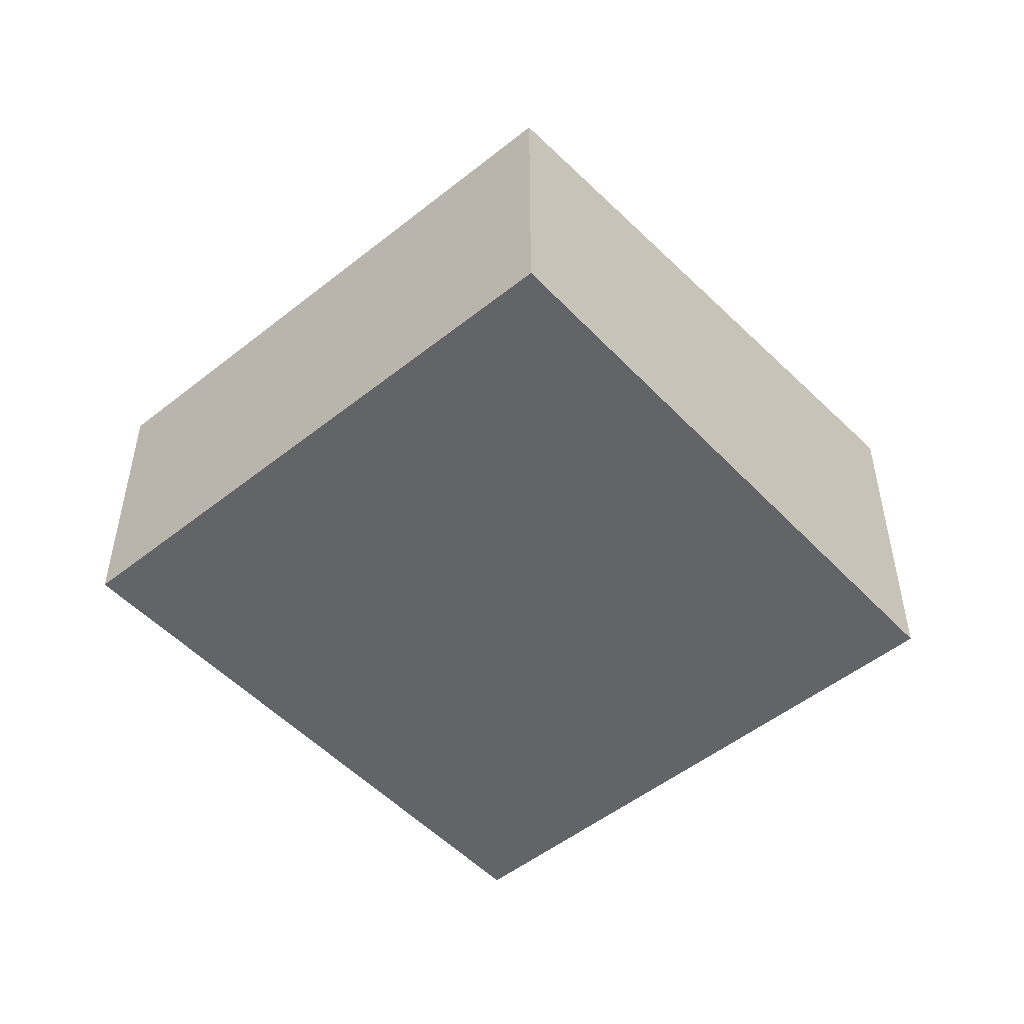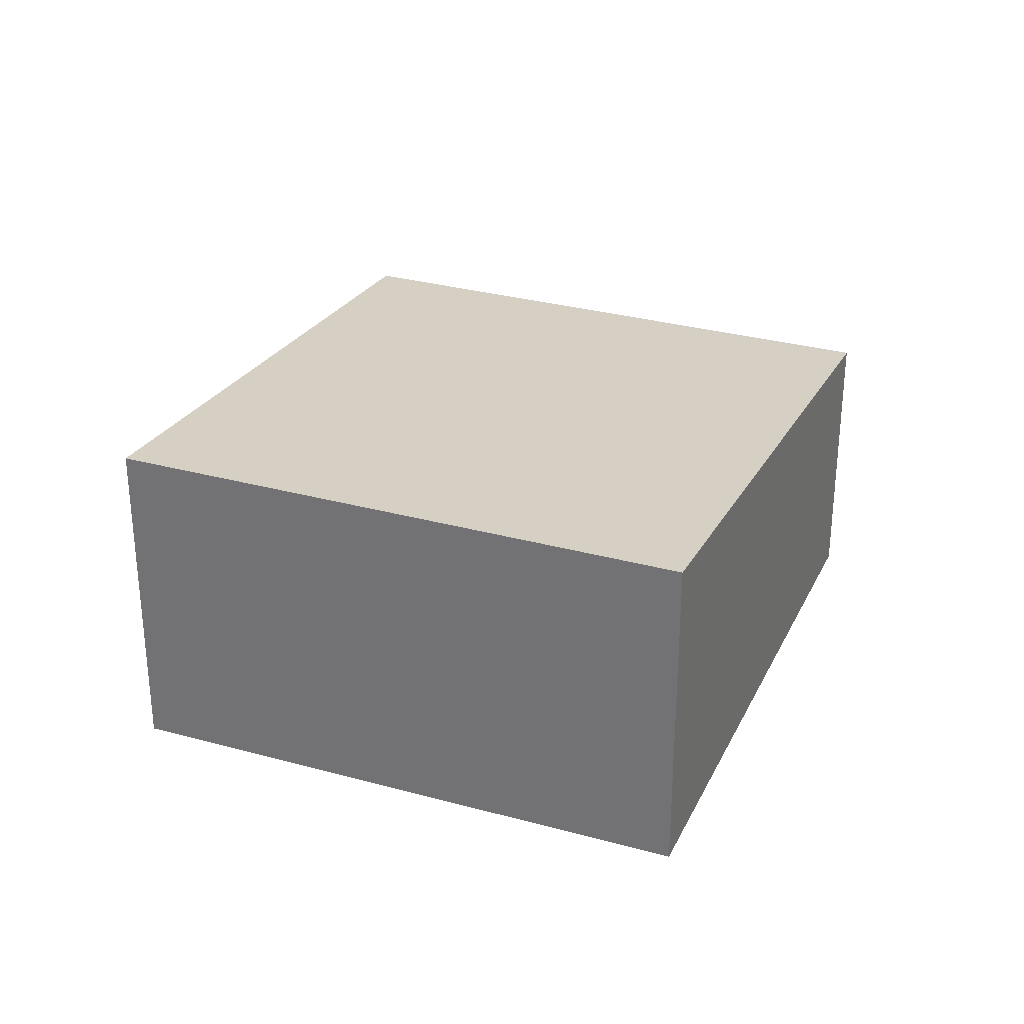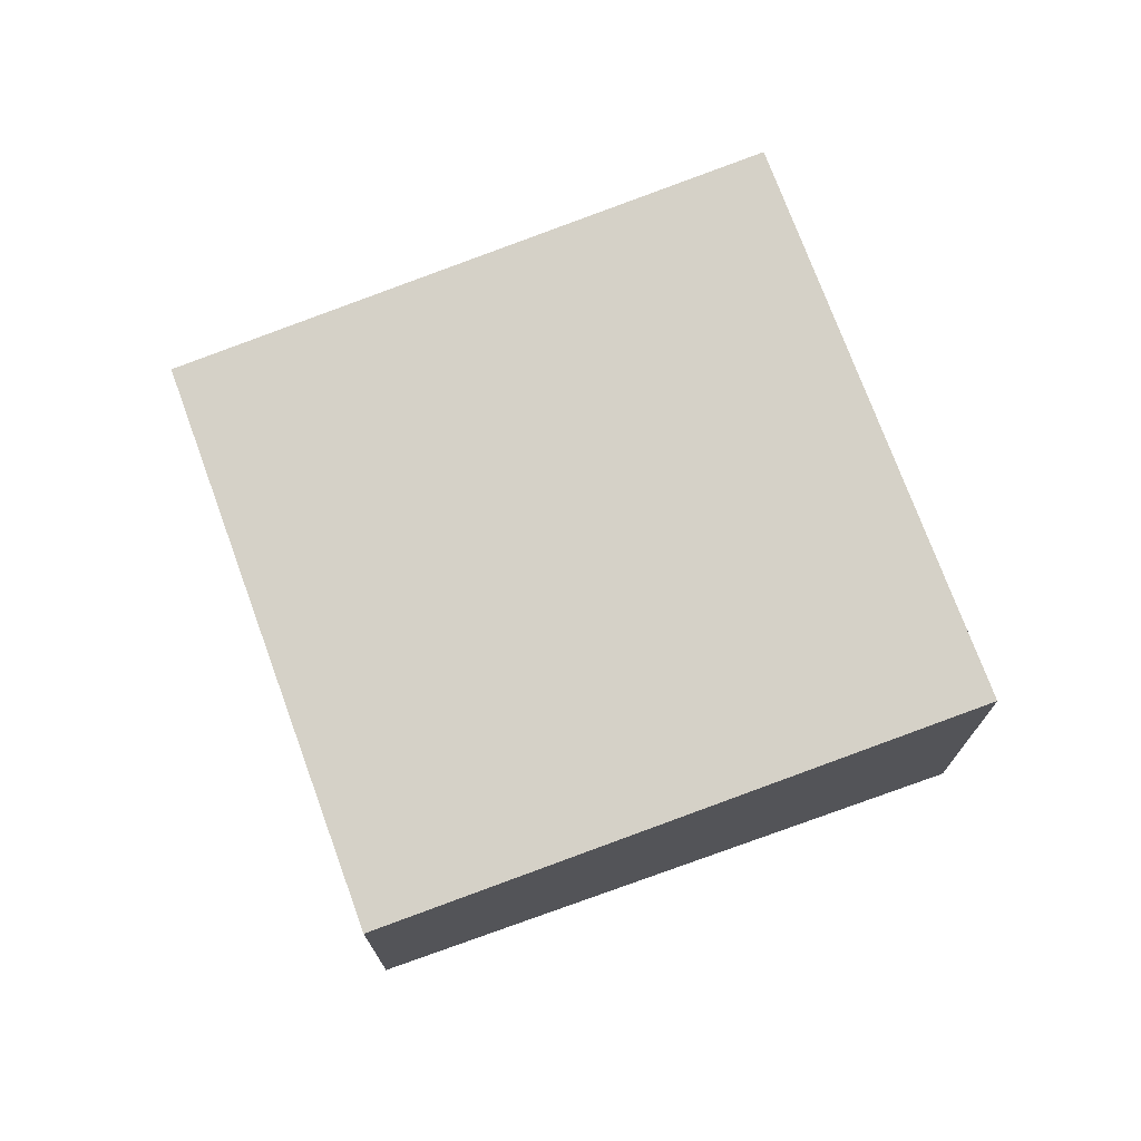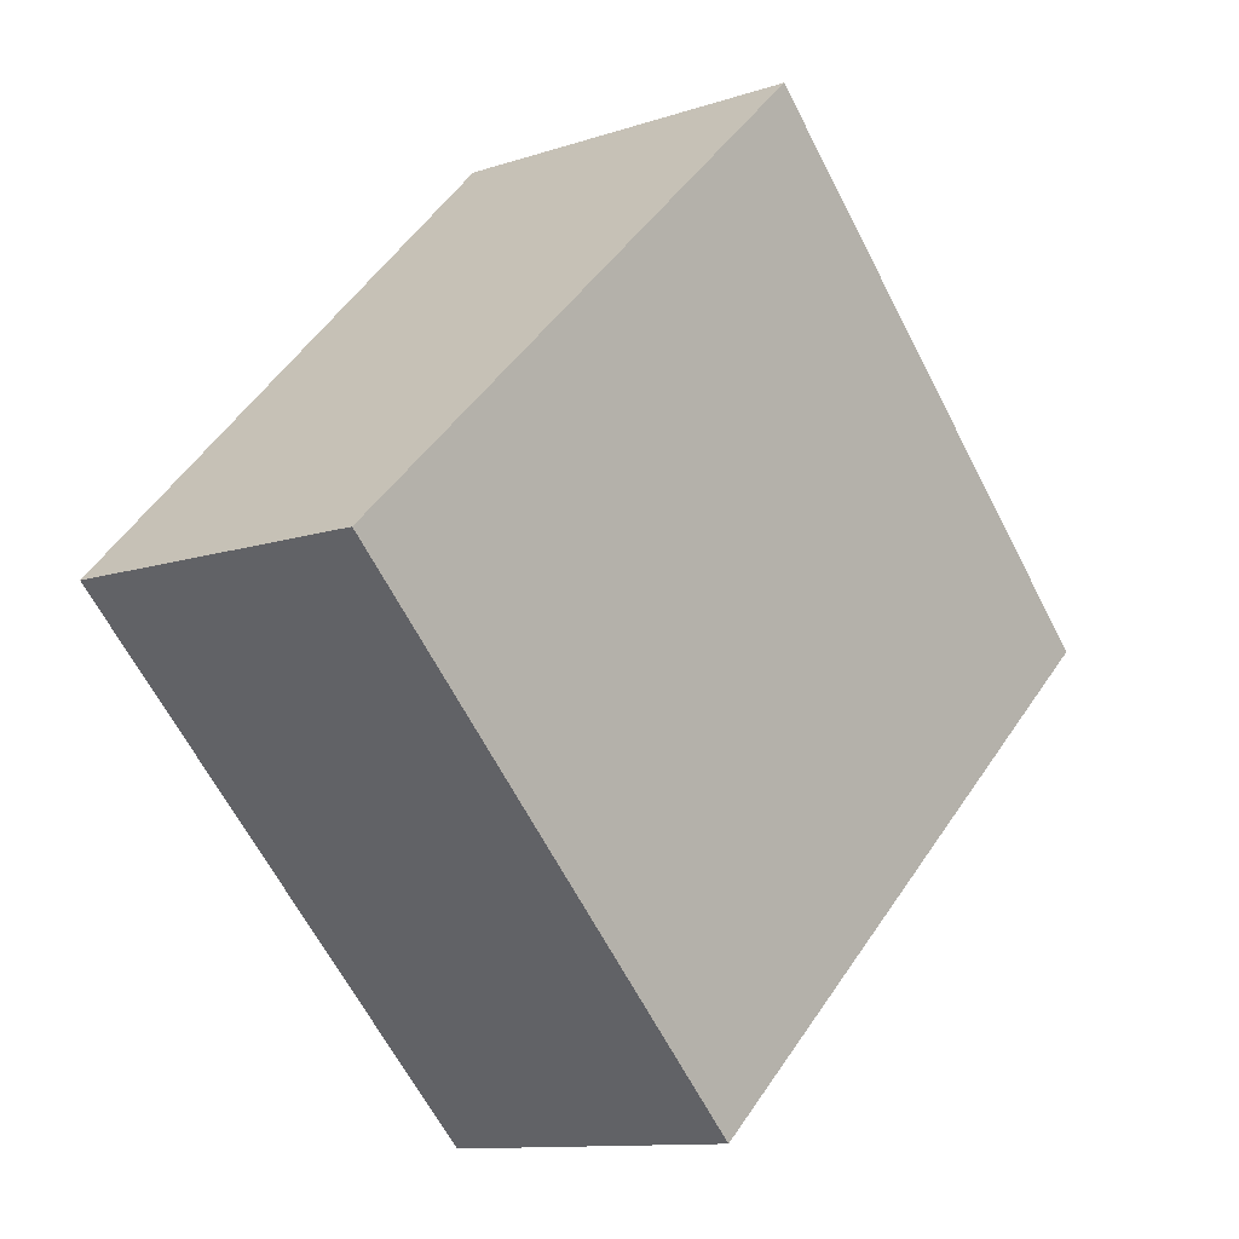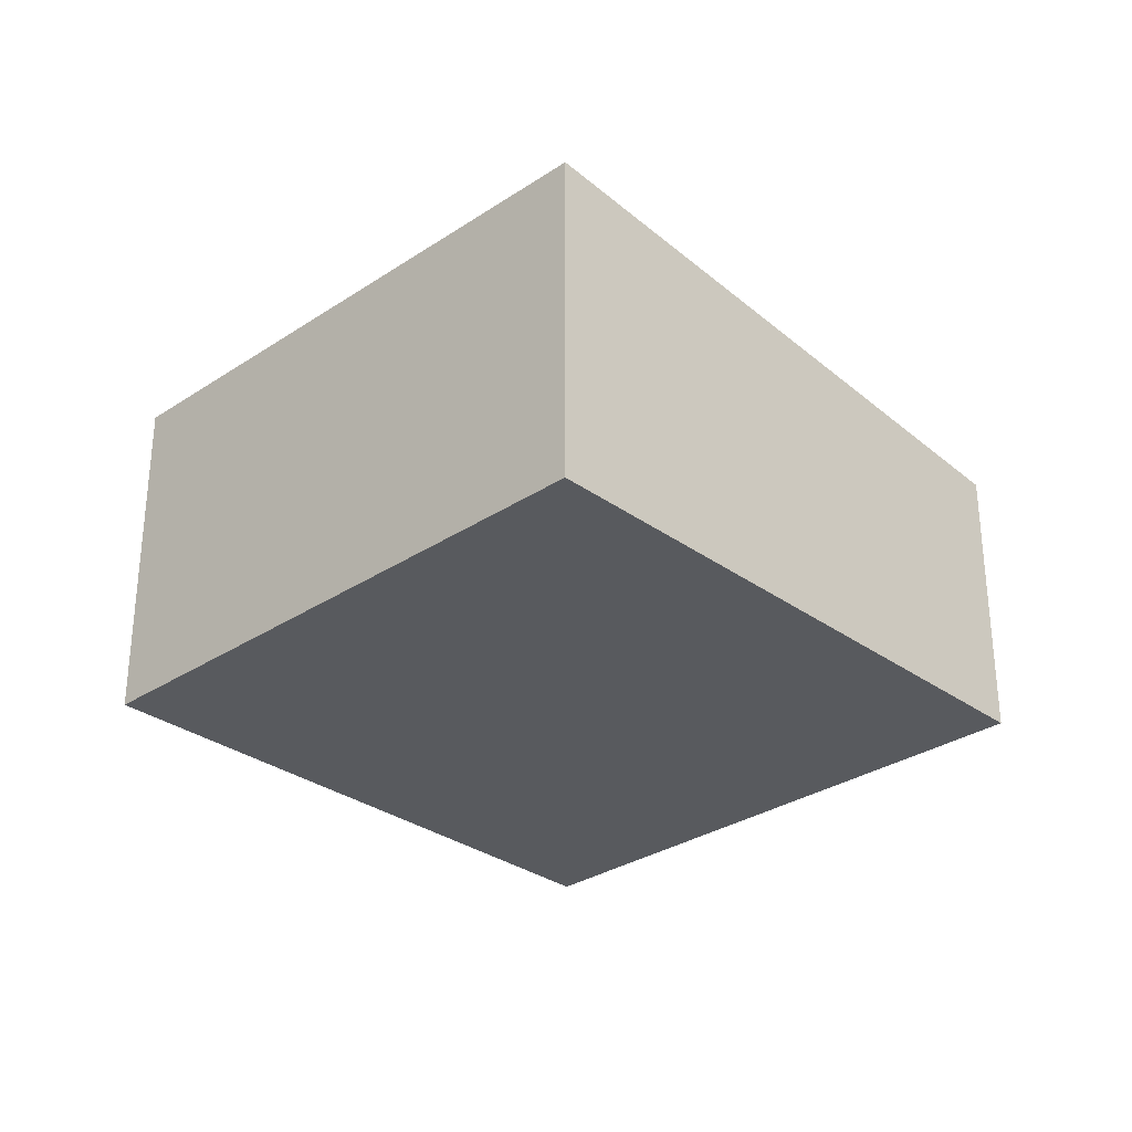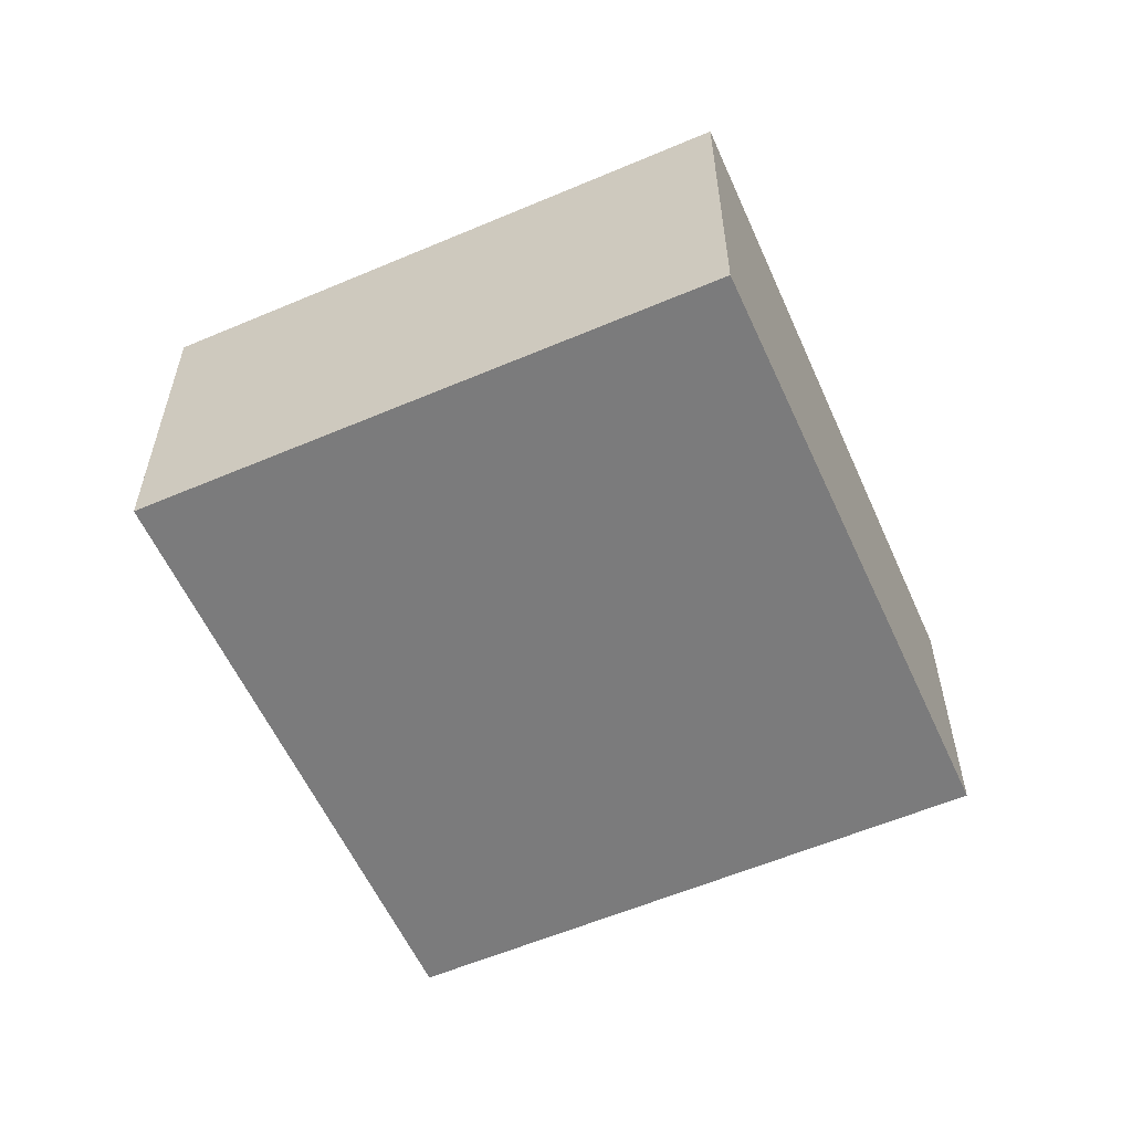
<metadata>
{"format":"obj","ext":"obj","renderer":"f3d","projection":"perspective","resolution":1024,"background":"white","views":[{"elev":-51.1,"azim":177.1,"up":"+Y"},{"elev":30.7,"azim":-22.3,"up":"+Y"},{"elev":73.8,"azim":-153.9,"up":"+Y"},{"elev":-11.4,"azim":128.8,"up":"+Z"},{"elev":-30.9,"azim":-0.4,"up":"+Y"},{"elev":-58.4,"azim":-20.1,"up":"+Y"}]}
</metadata>
<code>
v  4.442 2.773e-16 -4.528
v  4.366 -2.565e-16 4.189
v  0 0 0
v  8.808 2.074e-17 -0.3388
v  4.366 3.466 4.189
v  7.38e-05 3.466 -0.0001099
v  4.442 2.865 -4.528
v  8.808 2.865 -0.3388
g defaultobject
f 1 2 3
f 2 1 4
f 5 3 2
f 3 5 6
f 6 1 3
f 1 6 7
f 1 8 4
f 8 1 7
f 4 5 2
f 5 4 8
f 7 5 8
f 5 7 6

</code>
